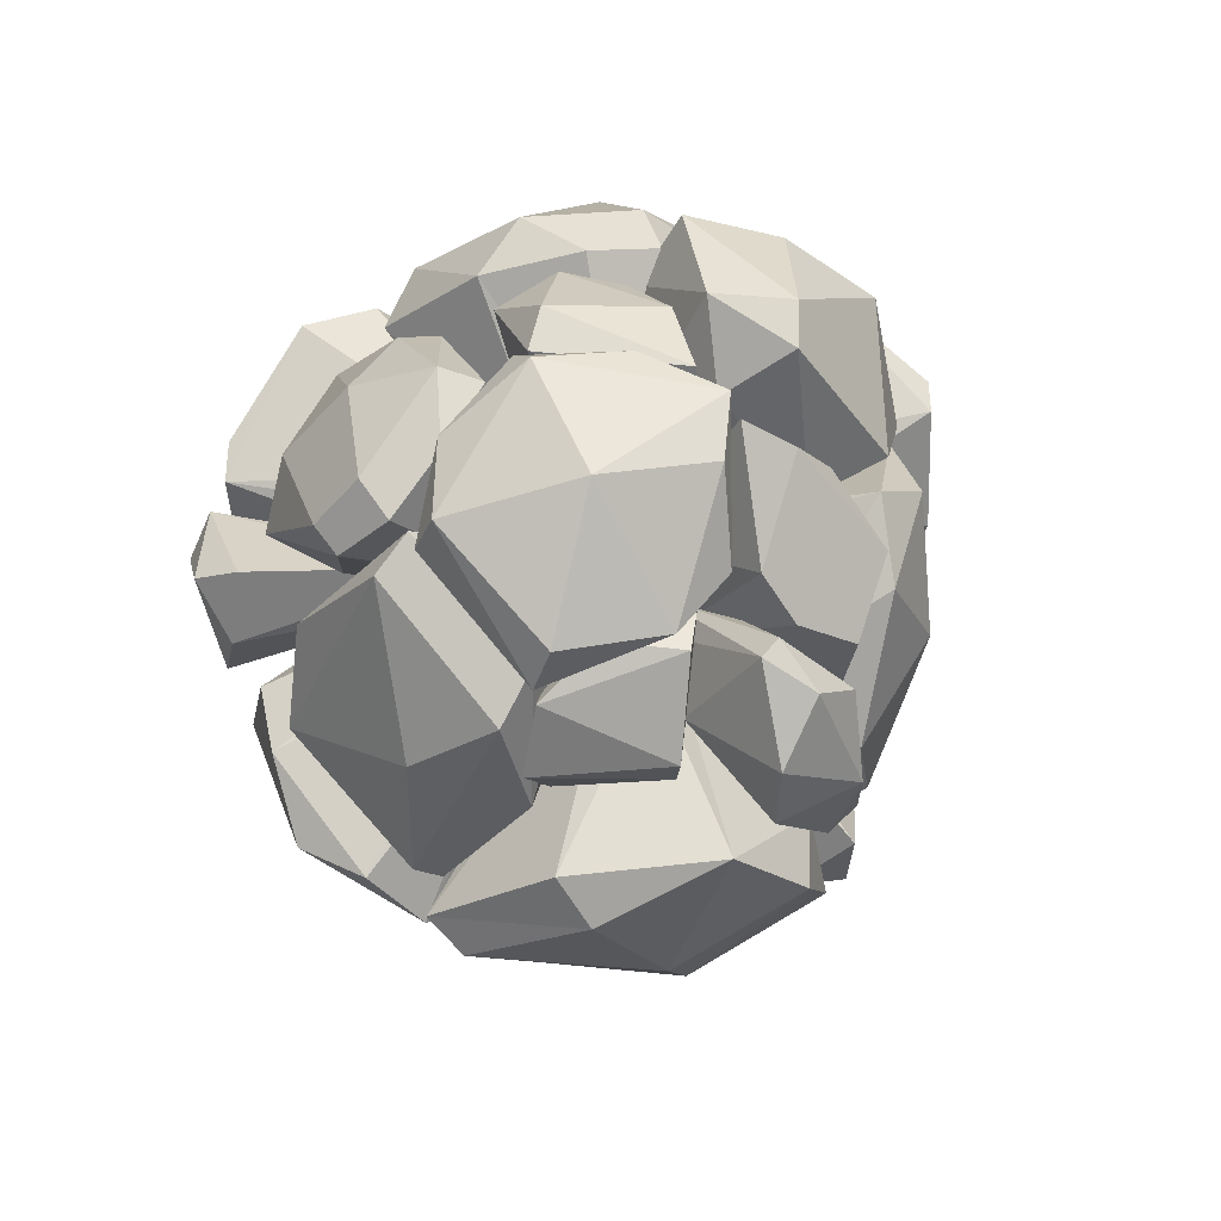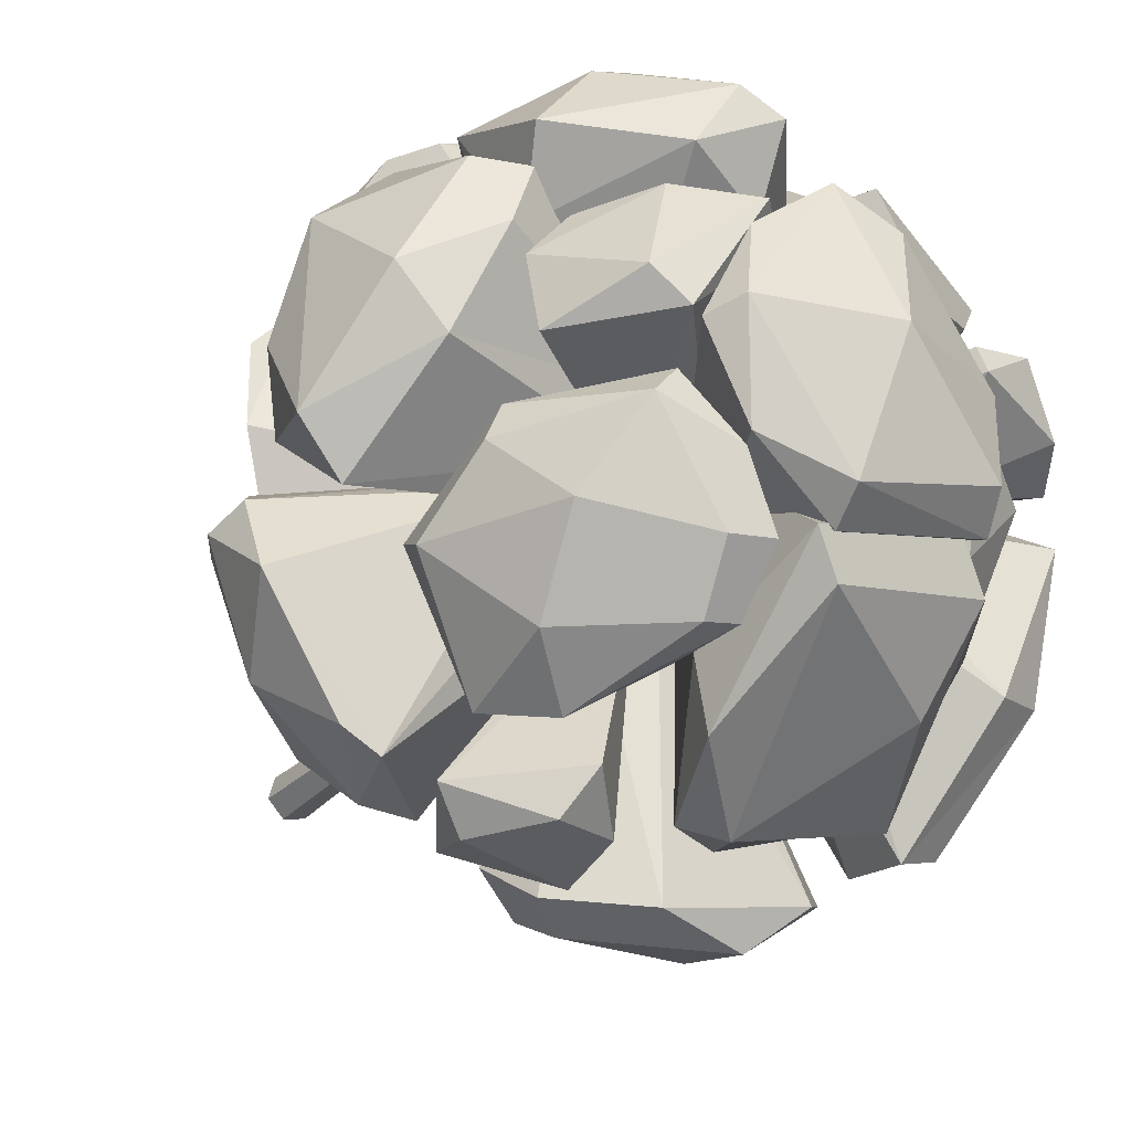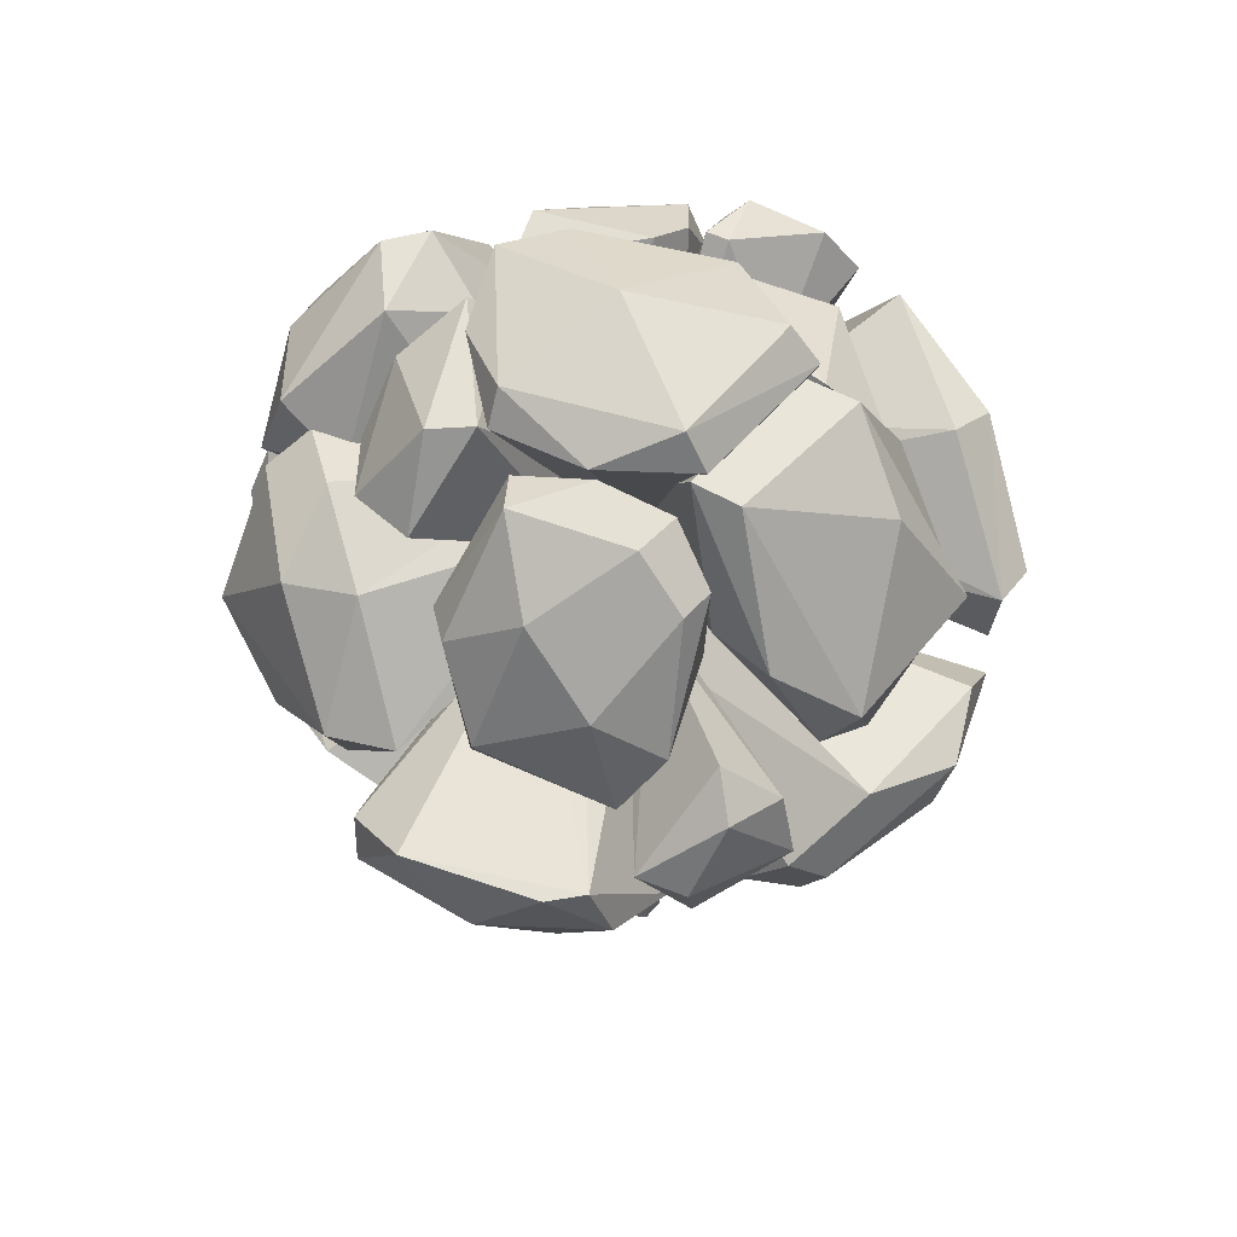
<metadata>
{"format":"obj","ext":"obj","renderer":"f3d","projection":"perspective","resolution":1024,"background":"white","views":[{"elev":76.6,"azim":-114.0,"up":"+Y"},{"elev":-29.8,"azim":145.6,"up":"+Z"},{"elev":52.6,"azim":144.5,"up":"+Y"}]}
</metadata>
<code>
g default
v 109.7 174.1 -64.33
v 123.1 201.8 -45.66
v 96.16 199.5 -83.38
v -99.4 174.7 -59.99
v 89.78 157.2 94.98
v -90.5 279.9 27.01
v -74.56 288.1 45.86
v -7.922 228.9 -101.1
v 13.99 310.7 56.89
v 46.27 313 7.443
v 15.99 251.8 -85.84
v 8.614 139.8 95.35
v -64.09 277.7 64.25
v -40.75 272.6 85.63
v 121.3 195.1 27.44
v 107 176.2 11.26
v 22.5 209.7 116.3
v 68.37 209.8 103.4
v 121.6 214.6 -4.386
v 112.2 246.4 30.46
v 83.49 230.4 92.94
v 4.412 226.5 115.3
v -11.32 260.3 101.1
v 39.45 252.3 121.4
v 20.64 300.1 82.36
v -7.824 303.2 68.81
v -19.39 156.5 119.5
v 63.87 268.8 100.1
v 35.05 298.3 89.27
v 83.44 270.4 73.79
v -36.64 313.1 -22.56
v 12.78 313.3 -38.03
v 95.13 255.4 66.04
v 88.36 204.5 94.58
v 119 212.3 61.36
v 105.6 180.8 60.38
v 79.33 184.3 115.5
v 32.12 161.1 127.7
v -5.842 315.2 45.55
v -44.62 304.8 13.18
v -33.52 172.9 -110.7
v -37.53 194.8 -114.5
v -74.86 182.7 -86.61
v -48.79 294.2 16.23
v -75.99 276.8 1.122
v -59.34 271.7 -42.73
v -99.33 253.8 51.55
v -30.07 141.9 97.5
v -65.87 157.6 83.51
v -47.09 156.2 108.8
v 22.61 192 139.4
v 27.71 300.3 52.36
v 65.28 296.3 18.77
v 51.97 286.3 55.83
v -41.97 269.4 -72.56
v -47.3 292.1 -43.86
v -93.51 213.9 -79.28
v -119.8 229.9 26.23
v -105.8 246.5 -40.87
v -122.2 176.4 3.354
v -125.8 193.9 -17.23
v -120.1 196.5 34.45
v -116.9 177.8 44.58
v -92.8 170 59.66
v 8.33 297.8 -59.33
v 77.17 177.8 -92.86
v 61.43 292.7 -16.85
v 72.94 273.4 -42.97
v 39.04 292.3 -51.78
v 35.73 276.9 -69.34
v 87.94 254.2 -21.41
v 92.79 229.5 -42.71
v 51.09 236.1 -83.97
v 68.37 250.7 -69.21
v 105.3 154.6 56.75
v 87.93 149.9 57.14
v 98.38 152.5 6.669
v 82.07 144.6 4.196
v 126.2 176.3 -25.03
v 85.54 158.5 -73.99
v 57.31 152.8 -75.87
v 114.9 157.3 -20.17
v 79.12 146.3 -31.74
v -64.1 227.1 -83.19
v 48.46 230.6 -110.1
v 62.33 205.4 -109.9
v 24.95 200.2 -112.7
v 54.54 181.1 -102.1
v 10.67 172.9 -113.3
v -9.302 145.2 -70.75
v 11.96 154.9 -102.8
v -63.18 153.7 -79.29
v -18.21 190.7 116.6
v -50.21 260.8 84.75
v -22.75 246.7 108.9
v -87.24 235 58.41
v -95.39 203.9 59.92
v -61.41 168.9 71.73
v -41.83 174.4 102.8
v -34.8 202.9 -8.287
v -39.31 214.9 -2.14
v 22.46 190.4 35.88
v -16.42 216.7 -13.28
v 3.548 240.8 21.71
v 4.361 196.9 33.35
v -27.04 219.5 16.85
v 8.977 211.6 40.61
v 16.01 225.1 34.72
v 25.96 206.8 31.13
v -8.779 225 27.59
v 0.6704 238.6 21.08
v -4.767 203.1 48.75
v 2.348 235 -13.41
v 13.57 241.1 4.333
v 18.28 239.3 24.48
v 12.99 221 36.37
v 27.99 211 24.79
v 25.11 205.9 4.135
v 26.4 212.5 46.25
v -14.56 243.2 14.01
v -2.89 244.2 5.742
v -15.57 240.1 -2.838
v -18.11 203.8 -28.43
v -8.885 194.7 -30.56
v -11.36 223.9 5.198
v -8.278 225.7 -7.738
v -24.03 230.6 11.25
v -6.591 199.2 32.9
v -21.61 234.6 -1.382
v -5.325 242.9 4.28
v -31.09 215.2 -19.73
v -35.44 223 18.05
v -33.61 231.9 -4.755
v -36.63 204.5 11.64
v -23.74 198.6 33.79
v -32.36 210.9 25.49
v 34.93 208.5 -16.91
v 19.58 238.3 -2.492
v 2 241.4 -14.67
v 25.5 215.6 -9.295
v 15.75 224 -26.92
v 25.22 194.2 1.967
v 38.81 201.5 10.47
v 19.32 195 1.341
v 19.43 224.5 -32.33
v 16.28 200.2 -22.94
v -1.662 206.6 -33.58
v 16.68 198.6 -20.21
v -20.1 196 -21.6
v -8.805 214.6 25.38
v -0.4586 237.3 17.37
v 7.043 212.4 36.94
v -17.2 224.5 9.94
v -11.09 197.2 9.868
v 1.092 198.2 23.06
v -1.44 141.6 79.71
v -35.34 295.1 -7.058
v -1.725 236.2 6.563
v 95.36 163.7 81.72
v -44.51 290.3 -31.14
v -69.2 257.2 58.54
v -8.393 221 29.71
v -62.61 257.2 -35.35
v -77.24 265 -0.6448
v 86.77 264.4 42.66
v 107.3 158.8 25.85
v 95.36 161.5 67.42
v -8.282 197.7 53.63
v 66.38 151.4 -7.51
v 37.53 198.7 11.12
v -74.89 269.7 58.99
v -54.6 288.5 42.13
v -16.79 225.2 28.97
v 48.8 295.9 65.63
v 28.3 230.8 21.18
v -32.44 159.6 108.5
v -52.9 286.1 48.82
v 69.13 148.2 33.14
v 79.7 267 8.237
v 19.52 224.3 3.193
v 69.8 267 49.5
v 83.43 265.8 31.94
v 20.1 229.1 22.45
v -68.39 216.5 -75.47
v 50.38 163.9 -85.16
v 83.74 200.2 -89.67
v 16.14 199.7 -20.63
v 122.8 189.9 -19.7
v -109.8 200.7 48.99
v -111.2 178.1 25.83
v 18.45 191.2 -14.7
v -77.77 217 -85.23
v 107.1 162.4 0.5714
v -87.34 167.3 -49.42
v -87.85 253.8 -44.9
v -40.36 238.5 8.685
v 16.06 300.2 -45.03
v 20.2 251.8 -62.95
v 6.364 231.1 -13.54
v 6.878 242.6 3.228
v -18.22 207.8 -93.34
v -52.48 210.5 -60.16
v -46.03 214.1 26.1
v -101.7 169.1 24.56
v -46.39 194.5 17.57
v 26 223 -107.3
v 2.058 217.3 -94.61
v -0.3872 216.3 -27.28
v 42 240.7 -96.54
v 73.1 210.5 -97.71
v 32.41 214.5 -39.22
v -18.2 169.9 122.5
v 86.85 175.4 69.44
v 31.3 211.9 53.08
v 38.54 177 -94.46
v 12.17 212.7 -32.38
v 82.7 254.2 -8.819
v 31.39 230.6 -2.245
v 20.41 286 56.65
v -12.7 256.9 73.37
v -56.69 202.2 -98.11
v -6.376 200.2 -110
v 23.82 277.2 -66.47
v 9.284 235.2 -30.18
v 20.26 178.7 -105.9
v 48.42 218.1 -71.75
v 25.93 248.8 -66.63
v -73.41 162.4 -62.36
v 52.01 289.8 -5.482
v -40.59 149.9 -60.1
v -0.4089 192.3 -10.72
v 35.52 296.7 -26.57
v 106.8 214.2 -21.61
v 97.68 251.3 9.604
v 27.62 233.7 5.565
v -36.13 294.8 44.53
v 88.9 216.7 -35.31
v 65.36 215.1 -77.9
v -12.97 284 78.81
v 7.809 299.9 57.81
v 78.48 262.5 65
v 68.95 216.8 98.36
v -97.46 217.2 37.62
v -105.4 261.1 5.525
v -66.62 260.7 -43.05
v -35.11 277.2 -16.12
v -80.35 190.7 -79.53
v 75.44 181.3 5.529
v -19.1 170.1 102.8
v 52.47 301.4 4.138
v 38.29 302.4 -25.99
v -35.86 285.4 24.45
v -42.16 300.3 -30.88
v -21.41 264.6 93.34
v -101.1 262.7 21
v -105.5 220.5 40.02
v -35.09 213 21.12
v -33.18 298.3 36.17
v -57.95 289.1 34.79
v -59 251.7 10.32
v -53.89 250.3 45.76
v -97.08 208.6 39.15
v -32.92 213.7 8.097
v -35.14 297.6 -27.71
v 38.05 305.1 37.22
v -27.98 145.7 79.87
v -30.03 196 36.13
v 61.13 152.3 65.38
v 74.27 251.8 53.86
v 35.65 216.2 28.74
v 14.79 286.9 49.1
v 3.111 233.4 18.37
v 71.31 201.4 114.5
v 11.26 198.4 134.2
v 52.99 298.5 8.982
v 3.267 237.2 13.86
v 3.679 211.4 113.8
v 5.397 238.8 27.58
v -101.9 227.2 51.06
v -82.23 185.5 49.59
v -17.94 236.9 20.53
v 11.46 237.2 24.75
v 23.25 293 -48.57
v 27.57 219 -5.001
v -5.164 191.4 35.18
v 34.02 190 23.71
v 43.33 213.7 -0.2947
v -17.85 238.1 14.5
v -5.381 184.4 39.82
v 2.981 326 7.779
v -109.7 168.3 3.38
v 10.23 300.1 -45.49
v 27.5 160.2 -91.92
v -123.9 216.3 -23.17
v -61.77 224 95.74
v -9.224 132 -31.52
v -27.12 140.7 -58
v -75.11 144.9 9.055
v -62.41 145.9 -42.36
v -34.87 128 11.9
v -41.04 125.3 -7.455
v -56.22 139.2 25.79
v -25.12 192.4 -11.24
v -35.81 192.8 -10.83
v -28.67 195.4 -23.28
v -45.87 200.9 -0.3621
v -44.43 199.9 -18.72
v -32.47 195.1 1.659
v -23.19 151.3 -64.19
v -4.399 140.8 -22.88
v -61.16 159.2 -48.86
v -54.31 199 -11.43
v -45.34 193.1 8.797
v -64.38 159.9 19.26
v -85.2 157.6 -16.31
v -8.685 145 -51.35
v -26.38 135 13.71
v -53.11 130.2 -19.07
v -11.53 121 30.2
v -7.482 139.3 57.53
v 62.1 142.1 13.15
v 29.78 150.2 54.33
v 29.71 115 1.526
v 27.89 118.1 21.7
v 52.73 128.4 -6.699
v 1.255 178 0.1992
v 10.97 181.1 3.416
v -0.8909 184.3 11.3
v 22.96 189.2 -4.758
v 14.43 191.7 11.42
v 12.64 179.8 -9.529
v -15.22 149.5 58.63
v -13.82 126.3 18.28
v 23.9 163.8 55.85
v 26.42 191.9 8.608
v 27.42 179.9 -10.87
v 54.12 151.4 -4.017
v 58.92 161.9 35.62
v -22.11 137.3 43.94
v 21.65 119.1 -5.071
v 33.32 128.2 34.86
v -6.022 0 -5.904
v -8.124 -0 2.263
v -2.102 -0 8.167
v 6.022 -0 5.904
v 8.124 0 -2.263
v 2.102 0 -8.167
v -4.104 86.28 -4.024
v -5.537 86.28 1.542
v -1.433 86.28 5.566
v 4.104 86.28 4.024
v 5.537 79.11 -1.542
v 1.433 79.11 -5.566
v -2.526 228.8 -2.477
v -3.408 228.8 0.9491
v -0.8819 228.8 3.426
v 2.526 228.8 2.477
v 3.408 228.8 -0.9491
v 0.8819 228.8 -3.426
v 5.919 98.63 -2.857
v 2.364 98.7 -6.109
v -1.448 100.8 5.625
v 4.147 100.8 4.066
v -4.147 100.8 -4.066
v -5.595 100.8 1.558
v 9.403 92.7 -6.683
v 6.069 92.22 -10.13
v 8.887 96.09 -3.291
v 2.218 95.12 -10.18
v 23.21 125.2 -9.624
v 19.68 125.2 -12.9
v 28.32 122.6 -15.03
v 25.17 122.3 -18.66
v 26.85 124.2 -10.71
v 20.56 123.5 -17.97
v 2.506 286.3 -5.204
v 1.624 286.3 -1.778
v 4.149 286.3 0.6987
v 7.557 286.3 -0.2504
v 8.439 286.3 -3.676
v 5.913 286.3 -6.153
v 42.78 183.7 -28.49
v 39.25 183.7 -31.76
v 47.89 181.2 -33.89
v 44.75 180.8 -37.53
v 46.42 182.7 -29.57
v 40.13 182 -36.84
g Tree_Type0_06_mesh
f 4 61 294 57
f 8 201 184 84
f 159 5 268
f 7 171 172
f 201 8 207
f 8 84 55
f 12 156 268 5
f 9 265 10
f 10 265 250
f 8 11 207
f 20 165 241 33
f 13 177 161
f 15 19 35
f 19 20 35
f 33 35 20
f 23 24 29 25
f 20 234 165
f 21 24 18
f 28 24 21
f 21 30 28
f 4 57 192 247
f 26 236 177 13
f 26 13 14
f 51 274 212 27
f 26 239 240
f 12 27 156
f 12 38 27
f 28 29 24
f 29 174 25
f 10 251 32
f 251 10 250
f 32 251 292
f 34 213 36
f 36 15 35
f 5 37 38
f 273 37 159
f 5 159 37
f 51 273 274
f 39 290 40
f 39 258 9
f 290 31 40
f 42 221 222
f 43 42 41
f 43 221 42
f 44 252 157
f 46 163 164
f 45 160 46
f 256 279 47
f 266 48 49
f 56 264 197 65
f 179 53 182
f 53 179 275
f 182 54 181
f 56 245 264
f 59 195 192
f 59 57 294
f 294 61 58
f 58 61 62
f 244 195 59
f 60 291 62
f 63 204 64
f 63 189 190
f 189 63 64
f 65 11 8
f 11 65 197
f 65 8 55
f 66 3 1
f 66 80 81
f 283 232 67 69
f 67 232 229
f 70 69 68 74
f 69 67 68
f 70 223 283 69
f 71 217 237 72
f 184 245 56 84
f 71 72 68
f 72 74 68
f 73 74 238
f 70 73 223
f 167 75 166
f 75 76 77
f 78 77 76
f 78 178 169
f 79 188 193
f 79 2 188
f 2 79 1
f 82 80 1
f 89 225 293 91
f 85 209 210
f 209 85 206
f 85 86 87
f 86 210 88
f 87 86 88
f 42 222 225 89
f 42 89 41
f 91 90 92
f 91 92 41
f 92 230 228
f 99 93 295
f 93 249 277
f 94 295 95
f 95 277 254
f 97 295 96
f 97 98 99
f 97 99 295
f 99 98 249
f 101 134 100
f 103 199 129
f 104 121 114
f 285 105 102
f 106 111 162
f 284 118 117
f 107 108 109
f 235 284 117
f 175 270 109
f 175 109 108
f 108 107 110
f 110 282 108
f 175 108 282
f 117 116 115
f 119 102 105
f 119 105 112
f 120 122 121
f 125 126 158
f 127 281 173
f 128 289 267
f 131 133 101
f 132 133 196
f 101 132 134
f 136 135 205
f 199 130 129
f 138 139 141
f 143 287 137
f 144 137 187
f 124 148 147
f 124 231 148
f 152 155 150
f 151 153 288
f 288 153 263
f 154 153 150
f 268 156 285 102
f 81 83 144 191
f 157 158 160
f 159 102 119
f 46 126 163
f 126 46 160
f 162 161 106
f 76 167 286
f 125 163 126
f 165 115 241
f 115 165 234
f 170 286 167
f 50 168 267
f 50 176 168
f 77 170 166
f 170 77 142
f 169 142 77
f 172 171 173
f 174 219 25
f 175 282 219
f 177 236 106
f 169 178 142
f 286 142 178
f 180 276 275
f 135 136 189
f 129 245 184
f 2 186 287
f 137 287 186
f 185 187 186
f 187 137 186
f 193 188 143
f 287 143 188
f 204 190 205
f 205 190 136
f 136 190 189
f 291 194 100 134
f 131 192 133
f 195 133 192
f 83 193 144
f 193 143 144
f 212 112 285 27
f 196 133 195
f 200 199 198
f 62 291 203
f 243 62 203
f 134 203 291
f 293 148 231 90
f 64 204 135
f 205 135 204
f 209 206 145
f 207 11 198
f 211 210 145
f 210 211 146
f 242 214 213
f 214 242 116
f 214 118 213
f 214 117 118
f 146 216 87
f 140 217 218
f 220 219 110
f 220 23 25
f 219 282 110
f 222 221 147
f 123 147 221
f 223 139 283
f 139 223 224
f 224 223 227
f 225 222 148
f 147 148 222
f 226 73 238
f 227 223 73
f 224 227 226
f 123 43 149
f 228 149 43
f 240 239 162 111
f 235 234 233
f 236 111 106
f 111 236 240
f 237 140 238
f 140 141 226
f 250 114 113 251
f 116 242 115
f 241 115 242
f 243 58 62
f 243 244 58
f 132 244 243
f 129 246 245
f 100 194 247
f 248 213 118
f 248 16 213
f 16 248 233
f 284 248 118
f 249 155 152
f 277 249 152
f 254 151 288 261
f 251 113 292
f 252 44 45
f 158 252 125
f 113 122 253
f 249 98 154 155
f 254 278 151
f 94 261 96
f 260 257 256
f 262 261 288 263
f 104 258 120
f 260 6 259
f 259 281 127
f 281 259 172
f 49 267 289 266
f 262 96 261
f 264 246 130
f 200 264 130
f 114 265 104
f 18 109 270 21
f 23 110 22
f 110 107 17
f 262 263 154 280
f 270 175 269
f 271 54 52
f 181 54 271
f 272 183 271
f 274 273 119
f 109 17 107
f 276 272 271
f 277 152 278
f 279 257 173
f 279 256 257
f 3 2 1
f 194 291 4
f 60 61 4
f 4 291 60
f 247 194 4
f 259 6 7
f 7 172 259
f 47 171 7
f 7 6 47
f 9 10 290
f 5 38 12
f 161 14 13
f 19 15 16
f 16 233 19
f 18 24 17
f 20 19 234
f 233 234 19
f 17 24 22
f 23 22 24
f 240 236 26
f 26 14 239
f 29 28 30
f 30 174 29
f 292 253 32
f 32 31 290
f 32 253 31
f 32 290 10
f 35 33 34
f 33 242 34
f 241 242 33
f 34 36 35
f 242 213 34
f 16 15 36
f 36 213 16
f 51 37 273
f 38 37 51
f 39 40 258
f 9 290 39
f 253 40 31
f 43 41 92
f 43 92 228
f 44 160 45
f 44 157 160
f 46 164 45
f 256 47 255
f 47 6 255
f 279 171 47
f 49 48 50
f 50 48 176
f 27 38 51
f 52 54 53
f 53 275 52
f 182 53 54
f 56 65 55
f 59 192 57
f 58 244 294
f 59 294 244
f 62 61 60
f 63 190 204
f 66 1 80
f 186 3 66
f 185 186 66
f 66 81 185
f 68 67 71
f 71 67 217
f 229 217 67
f 237 238 72
f 74 72 238
f 73 70 74
f 75 167 76
f 75 77 166
f 169 77 78
f 76 178 78
f 79 193 82
f 79 82 1
f 81 80 83
f 193 83 82
f 82 83 80
f 84 56 55
f 85 210 86
f 85 87 206
f 88 215 87
f 89 91 41
f 293 90 91
f 92 90 230
f 99 249 93
f 94 96 295
f 94 95 254
f 95 295 93
f 93 277 95
f 96 262 97
f 262 280 97
f 98 97 280
f 100 131 101
f 199 103 208
f 115 235 117
f 105 285 112
f 121 122 113
f 114 121 113
f 104 120 121
f 147 123 124
f 124 123 149
f 127 173 257
f 267 168 128
f 180 183 272
f 276 180 272
f 101 133 132
f 203 134 132
f 199 200 130
f 139 224 141
f 138 140 218
f 141 140 138
f 286 170 142
f 187 191 144
f 144 143 137
f 145 216 146
f 146 211 145
f 149 231 124
f 150 153 151
f 151 152 150
f 152 151 278
f 154 263 153
f 150 155 154
f 158 157 252
f 159 119 273
f 126 160 158
f 14 161 162
f 76 286 178
f 164 163 125
f 115 234 235
f 167 166 170
f 50 267 49
f 172 173 281
f 269 175 174
f 269 174 30
f 175 219 174
f 289 168 48
f 48 266 289
f 176 48 168
f 128 168 289
f 177 106 161
f 275 179 180
f 135 189 64
f 181 183 182
f 182 180 179
f 180 182 183
f 129 184 202
f 202 103 129
f 2 3 186
f 2 287 188
f 185 81 191
f 191 187 185
f 244 196 195
f 197 200 198
f 11 197 198
f 207 208 201
f 184 201 202
f 202 201 103
f 201 208 103
f 27 285 156
f 87 216 206
f 145 206 216
f 207 198 208
f 199 208 198
f 145 210 209
f 274 112 212
f 210 146 88
f 88 146 215
f 116 117 214
f 146 87 215
f 237 217 140
f 220 25 219
f 225 148 293
f 227 73 226
f 224 226 141
f 123 221 43
f 217 229 218
f 218 229 138
f 230 90 231
f 228 230 231
f 231 149 228
f 283 139 232
f 229 232 139
f 139 138 229
f 235 233 284
f 140 226 238
f 239 14 162
f 132 196 244
f 132 243 203
f 246 264 245
f 192 131 247
f 100 247 131
f 233 248 284
f 164 125 252
f 252 45 164
f 292 113 253
f 261 94 254
f 253 122 40
f 120 258 40
f 120 40 122
f 260 256 255
f 260 127 257
f 9 258 104
f 260 255 6
f 259 127 260
f 197 264 200
f 246 129 130
f 9 104 265
f 114 250 265
f 23 220 110
f 110 17 22
f 102 159 268
f 21 270 269
f 30 21 269
f 181 271 183
f 119 112 274
f 18 17 109
f 271 275 276
f 52 275 271
f 277 278 254
f 279 173 171
f 280 154 98
f 296 301 318 297
f 296 297 309 316
f 299 311 309
f 299 297 318
f 318 301 298
f 298 301 302
f 315 311 299
f 300 317 302
f 304 308 303
f 305 307 304
f 306 307 312
f 304 306 308
f 317 310 303 308
f 305 309 307
f 311 307 309
f 312 307 311
f 302 317 313
f 314 302 313
f 308 313 317
f 314 298 302
f 314 315 298
f 306 315 314
f 303 310 316
f 310 317 296
f 300 301 296
f 296 317 300
f 316 310 296
f 299 309 297
f 298 315 318
f 299 318 315
f 302 301 300
f 303 305 304
f 304 307 306
f 313 308 306
f 315 312 311
f 306 312 315
f 306 314 313
f 309 305 316
f 303 316 305
f 319 324 341 320
f 319 320 332 339
f 322 334 332
f 322 320 341
f 341 324 321
f 321 324 325
f 338 334 322
f 323 340 325
f 327 331 326
f 328 330 327
f 329 330 335
f 327 329 331
f 340 333 326 331
f 328 332 330
f 334 330 332
f 335 330 334
f 325 340 336
f 337 325 336
f 331 336 340
f 337 321 325
f 337 338 321
f 329 338 337
f 326 333 339
f 333 340 319
f 323 324 319
f 319 340 323
f 339 333 319
f 322 332 320
f 321 338 341
f 322 341 338
f 325 324 323
f 326 328 327
f 327 330 329
f 336 331 329
f 338 335 334
f 329 335 338
f 329 337 336
f 332 328 339
f 326 339 328
f 342 348 353 347
f 346 352 351 345
f 344 350 349 343
f 347 353 352 346
f 345 351 350 344
f 343 349 348 342
f 361 359 358 360
f 363 357 356 362
f 365 355 354 364
f 364 354 359 361
f 360 358 357 363
f 362 356 355 365
f 350 362 365 349
f 352 360 363 351
f 348 364 361 353
f 349 365 364 348
f 351 363 362 350
f 353 367 366 352
f 367 353 369
f 361 369 353
f 360 352 368
f 368 352 366
f 368 374 370 360
f 367 373 372 366
f 366 372 374 368
f 361 371 375 369
f 369 375 373 367
f 360 370 371 361
f 359 381 380 358
f 357 379 378 356
f 355 377 376 354
f 354 376 381 359
f 358 380 379 357
f 356 378 377 355
f 371 383 387 375
f 375 387 385 373
f 370 382 383 371
f 374 386 382 370
f 373 385 384 372
f 372 384 386 374

</code>
